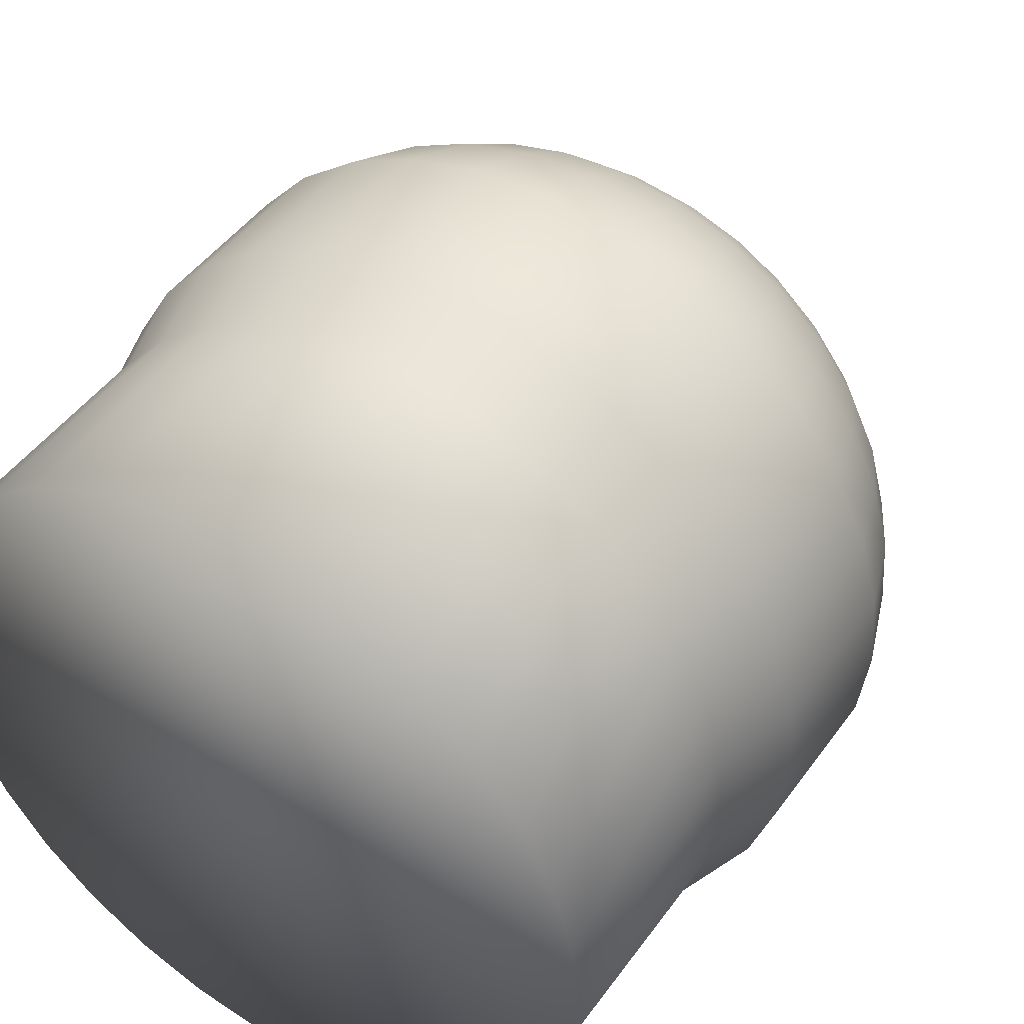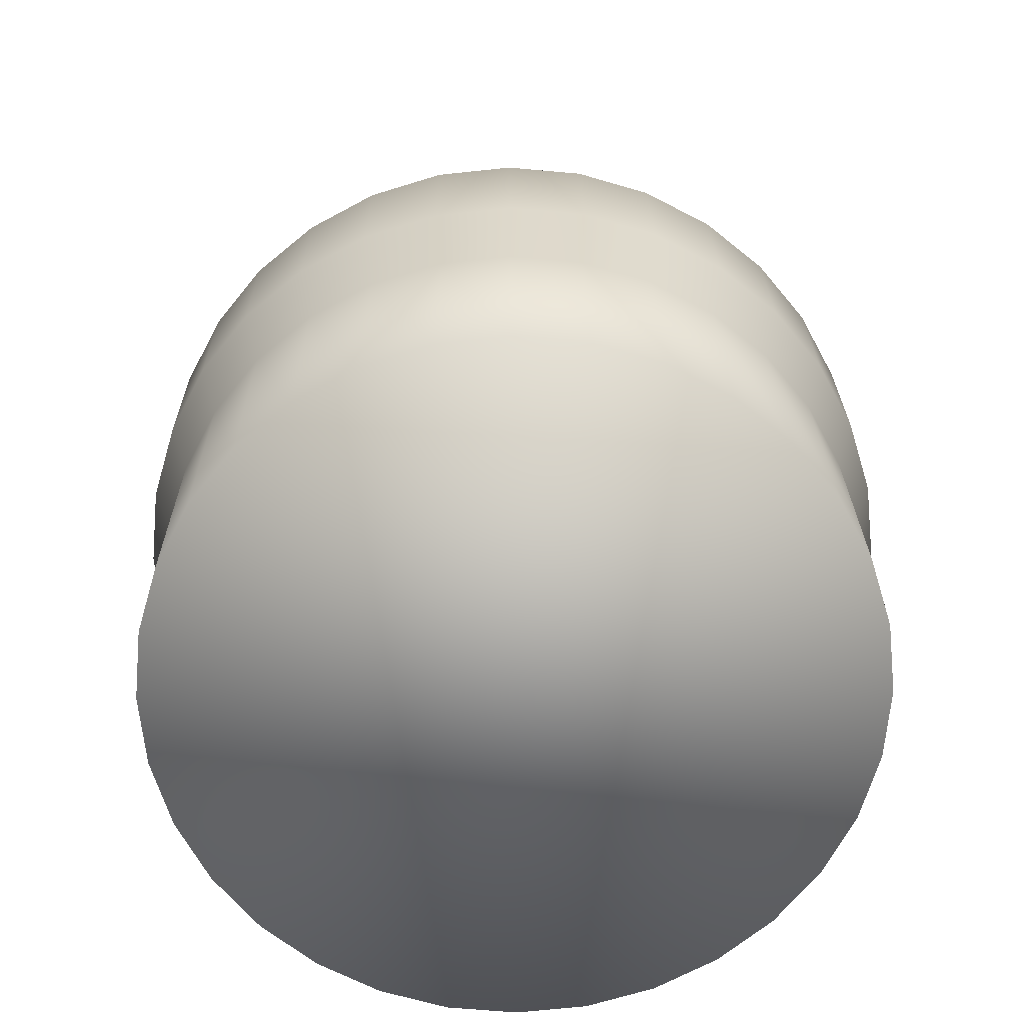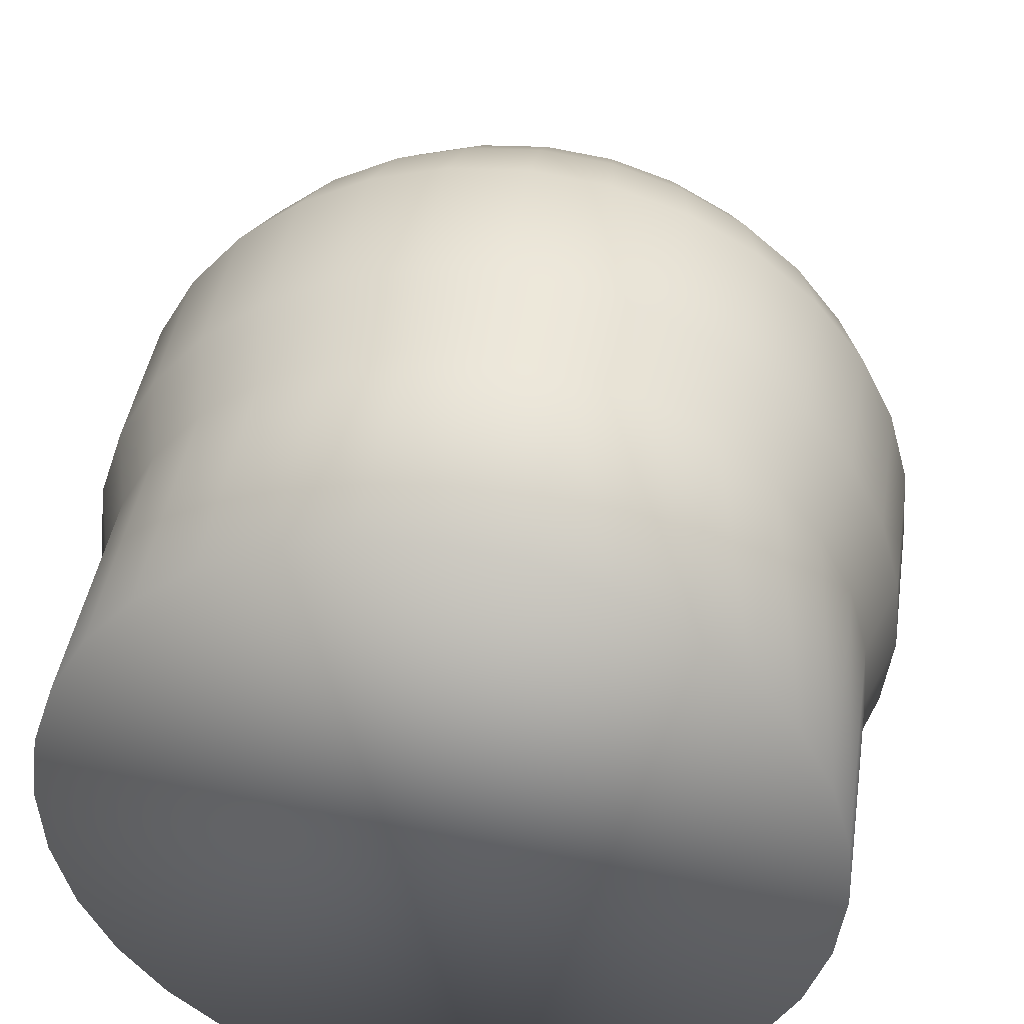
<metadata>
{"format":"obj","ext":"obj","renderer":"f3d","projection":"perspective","resolution":1024,"background":"white","views":[{"elev":46.8,"azim":33.5,"up":"+Z"},{"elev":-67.1,"azim":-133.2,"up":"+Y"},{"elev":42.3,"azim":8.5,"up":"+Z"}]}
</metadata>
<code>
o MainMinaret_Cylinder.001
v 1.913 0.3196 -4.185
v 1.918 2.929 -4.206
v 2.683 2.928 -4.151
v 2.677 0.3185 -4.129
v 3.421 2.928 -3.947
v 3.416 0.3187 -3.926
v 4.106 2.929 -3.603
v 4.101 0.3201 -3.582
v 4.71 2.932 -3.132
v 4.705 0.3227 -3.111
v 5.211 2.936 -2.552
v 5.206 0.3264 -2.531
v 5.589 2.94 -1.885
v 5.584 0.3311 -1.864
v 5.83 2.946 -1.158
v 5.825 0.3365 -1.137
v 5.925 2.952 -0.3976
v 5.919 0.3425 -0.3764
v 5.869 2.958 0.3667
v 5.864 0.3488 0.3879
v 5.665 2.964 1.105
v 5.66 0.3552 1.127
v 5.321 2.971 1.79
v 5.316 0.3615 1.811
v 4.85 2.977 2.394
v 4.845 0.3673 2.416
v 4.27 2.982 2.895
v 4.265 0.3725 2.917
v 3.604 2.986 3.274
v 3.598 0.377 3.295
v 2.876 2.99 3.514
v 2.871 0.3804 3.536
v 2.116 2.992 3.609
v 2.11 0.3827 3.63
v 1.351 2.993 3.553
v 1.346 0.3838 3.574
v 0.6128 2.993 3.349
v 0.6075 0.3836 3.37
v -0.07192 2.991 3.005
v -0.07717 0.3822 3.026
v -0.6764 2.989 2.534
v -0.6816 0.3796 2.555
v -1.177 2.985 1.954
v -1.183 0.3759 1.975
v -1.555 2.98 1.288
v -1.561 0.3712 1.309
v -1.796 2.975 0.5602
v -1.802 0.3658 0.5814
v -1.891 2.969 -0.2002
v -1.896 0.3598 -0.179
v -1.835 2.963 -0.9645
v -1.84 0.3535 -0.9433
v -1.631 2.956 -1.703
v -1.636 0.3471 -1.682
v -1.287 2.95 -2.388
v -1.292 0.3408 -2.367
v -0.816 2.944 -2.992
v -0.8212 0.335 -2.971
v -0.2361 2.939 -3.493
v -0.2414 0.3297 -3.472
v 0.4304 2.935 -3.871
v 0.4251 0.3253 -3.85
v 1.158 2.931 -4.112
v 0.3215 3.834 -4.128
v 1.1 3.831 -4.385
v 1.153 0.3219 -4.091
v 1.913 3.828 -4.486
v 1.103 5.525 -4.399
v 1.917 5.522 -4.5
v -0.3914 3.839 -3.723
v -1.012 3.845 -3.187
v -1.516 3.851 -2.541
v -1.884 3.858 -1.808
v -2.102 3.864 -1.018
v -2.161 3.871 -0.2007
v -2.061 3.878 0.6128
v -1.803 3.883 1.391
v 2.731 3.827 -4.427
v -1.398 3.888 2.104
v -0.8624 3.892 2.724
v -0.2158 3.895 3.228
v 0.5167 3.897 3.596
v 1.307 3.897 3.814
v 2.124 3.896 3.874
v 2.938 3.893 3.773
v 3.716 3.89 3.515
v 4.429 3.885 3.111
v 5.049 3.879 2.575
v 5.553 3.873 1.928
v 5.921 3.866 1.196
v 6.139 3.859 0.4058
v 6.199 3.853 -0.4118
v 6.098 3.846 -1.225
v 5.84 3.841 -2.003
v 5.436 3.836 -2.716
v 4.9 3.832 -3.337
v 4.253 3.829 -3.841
v 3.521 3.827 -4.209
v 1.177 6.364 -4.087
v 1.927 6.362 -4.18
v -1.008 5.538 -3.201
v -0.388 5.533 -3.737
v -2.098 5.558 -1.032
v -1.88 5.551 -1.822
v -1.799 5.577 1.377
v -2.057 5.571 0.5991
v -0.2124 5.589 3.214
v -0.859 5.586 2.71
v 2.128 5.59 3.86
v 1.31 5.591 3.8
v 4.432 5.579 3.097
v 3.72 5.583 3.502
v 5.925 5.56 1.182
v 5.557 5.567 1.915
v 6.102 5.54 -1.239
v 6.203 5.547 -0.4255
v 4.903 5.525 -3.35
v 5.439 5.529 -2.73
v 2.734 5.521 -4.44
v 3.524 5.521 -4.222
v 0.3249 5.528 -4.142
v -1.512 5.545 -2.555
v -2.158 5.565 -0.2144
v -1.395 5.582 2.09
v 0.5201 5.59 3.582
v 2.941 5.587 3.759
v 5.053 5.573 2.561
v 6.143 5.553 0.392
v 5.844 5.534 -2.017
v 4.257 5.523 -3.854
v 4.084 6.362 -3.585
v 3.409 6.361 -3.924
v 3.279 6.96 -3.59
v 3.891 6.961 -3.282
v -0.7697 6.377 -2.983
v -0.1979 6.372 -3.477
v -1.774 6.395 -0.9831
v -1.573 6.389 -1.711
v -1.499 6.413 1.238
v -1.736 6.407 0.5204
v -0.036 6.423 2.931
v -0.632 6.421 2.467
v 2.121 6.424 3.527
v 1.368 6.425 3.471
v 4.246 6.414 2.823
v 3.588 6.418 3.196
v 5.621 6.397 1.058
v 5.282 6.403 1.733
v 5.784 6.378 -1.174
v 5.877 6.384 -0.4241
v 4.68 6.365 -3.12
v 5.174 6.368 -2.548
v 2.68 6.361 -4.125
v 0.4593 6.367 -3.85
v -1.234 6.383 -2.387
v -1.83 6.401 -0.2295
v -1.126 6.417 1.895
v 0.6392 6.425 3.27
v 2.871 6.422 3.434
v 4.818 6.409 2.329
v 5.822 6.391 0.3296
v 5.547 6.373 -1.891
v 5.216 6.971 -1.749
v 4.878 6.967 -2.344
v 4.629 7.318 -2.17
v 4.937 7.322 -1.627
v 1.258 6.963 -3.737
v 1.937 6.961 -3.821
v -0.505 6.975 -2.737
v 0.01288 6.97 -3.184
v -1.415 6.991 -0.926
v -1.233 6.985 -1.586
v -1.165 7.007 1.085
v -1.381 7.002 0.4357
v 0.1595 7.017 2.619
v -0.3803 7.014 2.198
v 2.113 7.017 3.158
v 1.431 7.018 3.108
v 4.037 7.008 2.521
v 3.442 7.012 2.859
v 5.283 6.993 0.9225
v 4.976 6.998 1.534
v 5.431 6.976 -1.099
v 5.515 6.981 -0.4197
v 4.431 6.964 -2.862
v 2.619 6.96 -3.772
v 0.6081 6.966 -3.522
v -0.9257 6.98 -2.197
v -1.465 6.997 -0.2435
v -0.8277 7.011 1.681
v 0.771 7.018 2.926
v 2.792 7.015 3.074
v 4.555 7.003 2.074
v 5.465 6.987 0.2628
v 5.165 7.336 0.2079
v 5.21 7.331 -0.4148
v 4.918 7.611 -0.4097
v 4.876 7.616 0.1557
v 3.17 7.312 -3.307
v 3.728 7.313 -3.027
v 1.326 7.314 -3.442
v 1.945 7.312 -3.519
v -0.2826 7.325 -2.529
v 0.1899 7.321 -2.937
v -1.113 7.34 -0.8768
v -0.9468 7.335 -1.479
v -0.8852 7.354 0.9583
v -1.082 7.35 0.3656
v 0.3237 7.363 2.358
v -0.1689 7.361 1.974
v 2.106 7.364 2.85
v 1.484 7.365 2.804
v 3.862 7.356 2.268
v 3.319 7.359 2.577
v 4.998 7.341 0.8098
v 4.718 7.346 1.368
v 5.133 7.326 -1.034
v 4.22 7.315 -2.643
v 2.568 7.312 -3.473
v 0.7329 7.317 -3.245
v -0.6665 7.33 -2.037
v -1.158 7.345 -0.254
v -0.5771 7.358 1.501
v 0.8816 7.365 2.638
v 2.726 7.362 2.773
v 4.334 7.351 1.86
v 4.122 7.63 1.656
v 4.471 7.625 1.209
v 4.189 7.906 1.028
v 3.881 7.91 1.424
v 4.39 7.599 -2.004
v 4.67 7.603 -1.511
v 3.065 7.594 -3.036
v 3.572 7.595 -2.781
v 1.391 7.596 -3.158
v 1.953 7.594 -3.228
v -0.06974 7.606 -2.329
v 0.3593 7.602 -2.7
v -0.8236 7.619 -0.8292
v -0.6728 7.615 -1.376
v -0.6169 7.633 0.8371
v -0.7951 7.629 0.2989
v 0.4808 7.641 2.108
v 0.03357 7.639 1.759
v 2.099 7.641 2.554
v 1.534 7.642 2.513
v 3.693 7.634 2.027
v 3.2 7.637 2.306
v 4.726 7.621 0.7023
v 4.848 7.607 -0.9724
v 4.019 7.597 -2.433
v 2.519 7.594 -3.187
v 0.8524 7.599 -2.98
v -0.4182 7.61 -1.882
v -0.8649 7.624 -0.2637
v -0.3371 7.636 1.33
v 0.9874 7.642 2.362
v 2.662 7.639 2.485
v 2.589 7.918 2.157
v 3.065 7.916 1.999
v 2.98 8.083 1.805
v 2.543 8.085 1.95
v 4.584 7.893 -0.4036
v 4.548 7.897 0.09661
v 4.118 7.883 -1.814
v 4.365 7.886 -1.377
v 2.946 7.878 -2.727
v 3.394 7.879 -2.501
v 1.465 7.88 -2.835
v 1.962 7.878 -2.896
v 0.1728 7.888 -2.102
v 0.5523 7.885 -2.43
v -0.4941 7.9 -0.7746
v -0.3607 7.896 -1.258
v -0.3112 7.912 0.6994
v -0.4689 7.909 0.2233
v 0.6598 7.919 1.823
v 0.2642 7.918 1.515
v 2.092 7.92 2.218
v 1.591 7.92 2.182
v 3.502 7.913 1.752
v 4.415 7.902 0.5801
v 4.523 7.889 -0.9013
v 3.79 7.88 -2.193
v 2.463 7.878 -2.86
v 0.9885 7.882 -2.677
v -0.1355 7.892 -1.706
v -0.5306 7.905 -0.2744
v -0.0637 7.915 1.136
v 1.108 7.92 2.049
v 1.184 8.087 1.85
v 1.628 8.087 1.973
v 1.675 8.321 1.697
v 1.284 8.321 1.589
v 4.011 8.074 0.9141
v 3.729 8.077 1.277
v 4.374 8.062 -0.3996
v 4.34 8.066 0.05934
v 3.946 8.053 -1.693
v 4.173 8.055 -1.293
v 2.871 8.048 -2.531
v 3.282 8.049 -2.324
v 1.511 8.05 -2.63
v 1.968 8.048 -2.687
v 0.326 8.058 -1.958
v 0.6742 8.055 -2.259
v -0.2859 8.069 -0.7401
v -0.1635 8.065 -1.184
v -0.1181 8.079 0.6124
v -0.2628 8.076 0.1756
v 0.7728 8.086 1.644
v 0.4098 8.084 1.361
v 2.087 8.086 2.006
v 3.38 8.08 1.578
v 4.218 8.07 0.5029
v 4.317 8.059 -0.8563
v 3.645 8.05 -2.042
v 2.427 8.048 -2.653
v 1.074 8.052 -2.486
v 0.04309 8.061 -1.595
v -0.3195 8.073 -0.2811
v 0.109 8.082 1.013
v 0.3366 8.317 0.8505
v 0.6019 8.319 1.157
v 0.6019 8.319 1.157
v 0.3366 8.317 0.8505
v 2.868 8.317 1.549
v 2.483 8.319 1.677
v 3.777 8.309 0.7636
v 3.528 8.312 1.084
v 4.097 8.299 -0.3945
v 4.067 8.302 0.01008
v 3.719 8.291 -1.535
v 3.919 8.293 -1.182
v 2.771 8.287 -2.274
v 3.134 8.287 -2.091
v 1.573 8.288 -2.361
v 1.975 8.287 -2.411
v 0.5279 8.295 -1.768
v 0.8349 8.292 -2.033
v -0.01149 8.305 -0.6946
v 0.09643 8.302 -1.086
v 0.1364 8.314 0.4976
v 0.008902 8.311 0.1125
v 0.9218 8.32 1.407
v 2.08 8.32 1.726
v 3.221 8.315 1.349
v 3.959 8.306 0.4011
v 4.047 8.296 -0.7971
v 3.454 8.289 -1.842
v 2.38 8.286 -2.381
v 1.188 8.29 -2.234
v 0.2786 8.298 -1.448
v -0.04104 8.308 -0.29
v -0.04104 8.308 -0.29
v 0.008902 8.311 0.1125
v 2.031 10.01 -0.3561
v 2.031 10.01 -0.3561
v 1.675 8.321 1.697
v 1.284 8.321 1.589
v 2.868 8.317 1.549
v 2.483 8.319 1.677
v 3.777 8.309 0.7636
v 3.528 8.312 1.084
v 4.097 8.299 -0.3945
v 4.067 8.302 0.01008
v 3.719 8.291 -1.535
v 3.919 8.293 -1.182
v 2.771 8.287 -2.274
v 3.134 8.287 -2.091
v 1.573 8.288 -2.361
v 1.975 8.287 -2.411
v 0.5279 8.295 -1.768
v 0.8349 8.292 -2.033
v -0.01149 8.305 -0.6946
v 0.09643 8.302 -1.086
v 0.1364 8.314 0.4976
v 0.9218 8.32 1.407
v 2.08 8.32 1.726
v 3.221 8.315 1.349
v 3.959 8.306 0.4011
v 4.047 8.296 -0.7971
v 3.454 8.289 -1.842
v 2.38 8.286 -2.381
v 1.188 8.29 -2.234
v 0.2786 8.298 -1.448
v 2.031 10.01 -0.3561
v 2.031 10.01 -0.3561
v 2.031 10.01 -0.3561
v 2.031 10.01 -0.3561
v 2.031 10.01 -0.3561
v 2.031 10.01 -0.3561
v 2.031 10.01 -0.3561
v 2.031 10.01 -0.3561
v 2.031 10.01 -0.3561
v 2.031 10.01 -0.3561
v 2.031 10.01 -0.3561
v 2.031 10.01 -0.3561
v 2.031 10.01 -0.3561
v 2.031 10.01 -0.3561
v 2.031 10.01 -0.3561
v 2.031 10.01 -0.3561
v 2.031 10.01 -0.3561
v 2.031 10.01 -0.3561
v 2.031 10.01 -0.3561
v 2.031 10.01 -0.3561
v 2.031 10.01 -0.3561
v 2.031 10.01 -0.3561
v 2.031 10.01 -0.3561
v 2.031 10.01 -0.3561
v 2.031 10.01 -0.3561
v 2.031 10.01 -0.3561
v 2.031 10.01 -0.3561
v 2.031 10.01 -0.3561
v 2.031 10.01 -0.3561
v 2.031 10.01 -0.3561
f 1 2 3 4
f 4 3 5 6
f 6 5 7 8
f 8 7 9 10
f 10 9 11 12
f 12 11 13 14
f 14 13 15 16
f 16 15 17 18
f 18 17 19 20
f 20 19 21 22
f 22 21 23 24
f 24 23 25 26
f 26 25 27 28
f 28 27 29 30
f 30 29 31 32
f 32 31 33 34
f 34 33 35 36
f 36 35 37 38
f 38 37 39 40
f 40 39 41 42
f 42 41 43 44
f 44 43 45 46
f 46 45 47 48
f 48 47 49 50
f 50 49 51 52
f 52 51 53 54
f 54 53 55 56
f 56 55 57 58
f 58 57 59 60
f 60 59 61 62
f 63 61 64 65
f 66 63 2 1
f 62 61 63 66
f 1 4 6 8 10 12 14 16 18 20 22 24 26 28 30 32 34 36 38 40 42 44 46 48 50 52 54 56 58 60 62 66
f 67 65 68 69
f 61 59 70 64
f 59 57 71 70
f 57 55 72 71
f 55 53 73 72
f 53 51 74 73
f 51 49 75 74
f 49 47 76 75
f 47 45 77 76
f 3 2 67 78
f 45 43 79 77
f 43 41 80 79
f 41 39 81 80
f 39 37 82 81
f 37 35 83 82
f 35 33 84 83
f 33 31 85 84
f 31 29 86 85
f 29 27 87 86
f 27 25 88 87
f 25 23 89 88
f 23 21 90 89
f 21 19 91 90
f 19 17 92 91
f 17 15 93 92
f 15 13 94 93
f 13 11 95 94
f 11 9 96 95
f 9 7 97 96
f 7 5 98 97
f 5 3 78 98
f 2 63 65 67
f 69 68 99 100
f 70 71 101 102
f 73 74 103 104
f 76 77 105 106
f 80 81 107 108
f 83 84 109 110
f 86 87 111 112
f 89 90 113 114
f 92 93 115 116
f 95 96 117 118
f 98 78 119 120
f 65 64 121 68
f 71 72 122 101
f 74 75 123 103
f 77 79 124 105
f 81 82 125 107
f 84 85 126 109
f 87 88 127 111
f 90 91 128 113
f 93 94 129 115
f 96 97 130 117
f 78 67 69 119
f 64 70 102 121
f 72 73 104 122
f 75 76 106 123
f 79 80 108 124
f 82 83 110 125
f 85 86 112 126
f 88 89 114 127
f 91 92 116 128
f 94 95 118 129
f 97 98 120 130
f 131 132 133 134
f 102 101 135 136
f 104 103 137 138
f 106 105 139 140
f 108 107 141 142
f 110 109 143 144
f 112 111 145 146
f 114 113 147 148
f 116 115 149 150
f 118 117 151 152
f 120 119 153 132
f 68 121 154 99
f 101 122 155 135
f 103 123 156 137
f 105 124 157 139
f 107 125 158 141
f 109 126 159 143
f 111 127 160 145
f 113 128 161 147
f 115 129 162 149
f 117 130 131 151
f 119 69 100 153
f 121 102 136 154
f 122 104 138 155
f 123 106 140 156
f 124 108 142 157
f 125 110 144 158
f 126 112 146 159
f 127 114 148 160
f 128 116 150 161
f 129 118 152 162
f 130 120 132 131
f 163 164 165 166
f 100 99 167 168
f 136 135 169 170
f 138 137 171 172
f 140 139 173 174
f 142 141 175 176
f 144 143 177 178
f 146 145 179 180
f 148 147 181 182
f 150 149 183 184
f 152 151 185 164
f 132 153 186 133
f 99 154 187 167
f 135 155 188 169
f 137 156 189 171
f 139 157 190 173
f 141 158 191 175
f 143 159 192 177
f 145 160 193 179
f 147 161 194 181
f 149 162 163 183
f 151 131 134 185
f 153 100 168 186
f 154 136 170 187
f 155 138 172 188
f 156 140 174 189
f 157 142 176 190
f 158 144 178 191
f 159 146 180 192
f 160 148 182 193
f 161 150 184 194
f 162 152 164 163
f 195 196 197 198
f 134 133 199 200
f 168 167 201 202
f 170 169 203 204
f 172 171 205 206
f 174 173 207 208
f 176 175 209 210
f 178 177 211 212
f 180 179 213 214
f 182 181 215 216
f 184 183 217 196
f 164 185 218 165
f 133 186 219 199
f 167 187 220 201
f 169 188 221 203
f 171 189 222 205
f 173 190 223 207
f 175 191 224 209
f 177 192 225 211
f 179 193 226 213
f 181 194 195 215
f 183 163 166 217
f 185 134 200 218
f 186 168 202 219
f 187 170 204 220
f 188 172 206 221
f 189 174 208 222
f 190 176 210 223
f 191 178 212 224
f 192 180 214 225
f 193 182 216 226
f 194 184 196 195
f 227 228 229 230
f 166 165 231 232
f 200 199 233 234
f 202 201 235 236
f 204 203 237 238
f 206 205 239 240
f 208 207 241 242
f 210 209 243 244
f 212 211 245 246
f 214 213 247 248
f 216 215 249 228
f 196 217 250 197
f 165 218 251 231
f 199 219 252 233
f 201 220 253 235
f 203 221 254 237
f 205 222 255 239
f 207 223 256 241
f 209 224 257 243
f 211 225 258 245
f 213 226 227 247
f 215 195 198 249
f 217 166 232 250
f 218 200 234 251
f 219 202 236 252
f 220 204 238 253
f 221 206 240 254
f 222 208 242 255
f 223 210 244 256
f 224 212 246 257
f 225 214 248 258
f 226 216 228 227
f 259 260 261 262
f 198 197 263 264
f 232 231 265 266
f 234 233 267 268
f 236 235 269 270
f 238 237 271 272
f 240 239 273 274
f 242 241 275 276
f 244 243 277 278
f 246 245 279 280
f 248 247 281 260
f 228 249 282 229
f 197 250 283 263
f 231 251 284 265
f 233 252 285 267
f 235 253 286 269
f 237 254 287 271
f 239 255 288 273
f 241 256 289 275
f 243 257 290 277
f 245 258 259 279
f 247 227 230 281
f 249 198 264 282
f 250 232 266 283
f 251 234 268 284
f 252 236 270 285
f 253 238 272 286
f 254 240 274 287
f 255 242 276 288
f 256 244 278 289
f 257 246 280 290
f 258 248 260 259
f 291 292 293 294
f 230 229 295 296
f 264 263 297 298
f 266 265 299 300
f 268 267 301 302
f 270 269 303 304
f 272 271 305 306
f 274 273 307 308
f 276 275 309 310
f 278 277 311 312
f 280 279 313 292
f 260 281 314 261
f 229 282 315 295
f 263 283 316 297
f 265 284 317 299
f 267 285 318 301
f 269 286 319 303
f 271 287 320 305
f 273 288 321 307
f 275 289 322 309
f 277 290 291 311
f 279 259 262 313
f 281 230 296 314
f 282 264 298 315
f 283 266 300 316
f 284 268 302 317
f 285 270 304 318
f 286 272 306 319
f 287 274 308 320
f 288 276 310 321
f 289 278 312 322
f 290 280 292 291
f 323 324 325 326
f 262 261 327 328
f 296 295 329 330
f 298 297 331 332
f 300 299 333 334
f 302 301 335 336
f 304 303 337 338
f 306 305 339 340
f 308 307 341 342
f 310 309 343 344
f 312 311 345 324
f 292 313 346 293
f 261 314 347 327
f 295 315 348 329
f 297 316 349 331
f 299 317 350 333
f 301 318 351 335
f 303 319 352 337
f 305 320 353 339
f 307 321 354 341
f 309 322 323 343
f 311 291 294 345
f 313 262 328 346
f 314 296 330 347
f 315 298 332 348
f 316 300 334 349
f 317 302 336 350
f 318 304 338 351
f 319 306 340 352
f 320 308 342 353
f 321 310 344 354
f 322 312 324 323
f 355 356 357 358
f 294 293 359 360
f 328 327 361 362
f 330 329 363 364
f 332 331 365 366
f 334 333 367 368
f 336 335 369 370
f 338 337 371 372
f 340 339 373 374
f 342 341 375 376
f 344 343 377 356
f 324 345 378 325
f 293 346 379 359
f 327 347 380 361
f 329 348 381 363
f 331 349 382 365
f 333 350 383 367
f 335 351 384 369
f 337 352 385 371
f 339 353 386 373
f 341 354 355 375
f 343 323 326 377
f 345 294 360 378
f 346 328 362 379
f 347 330 364 380
f 348 332 366 381
f 349 334 368 382
f 350 336 370 383
f 351 338 372 384
f 352 340 374 385
f 353 342 376 386
f 354 344 356 355
f 387 388 389 390 391 392 393 394 395 358 357 396 397 398 399 400 401 402 403 404 405 406 407 408 409 410 411 412 413 414 415 416
f 326 325 398 397
f 360 359 401 400
f 362 361 404 403
f 364 363 407 406
f 366 365 410 409
f 368 367 413 412
f 370 369 416 415
f 372 371 389 388
f 374 373 392 391
f 376 375 395 394
f 356 377 396 357
f 325 378 399 398
f 359 379 402 401
f 361 380 405 404
f 363 381 408 407
f 365 382 411 410
f 367 383 414 413
f 369 384 387 416
f 371 385 390 389
f 373 386 393 392
f 375 355 358 395
f 377 326 397 396
f 378 360 400 399
f 379 362 403 402
f 380 364 406 405
f 381 366 409 408
f 382 368 412 411
f 383 370 415 414
f 384 372 388 387
f 385 374 391 390
f 386 376 394 393

</code>
